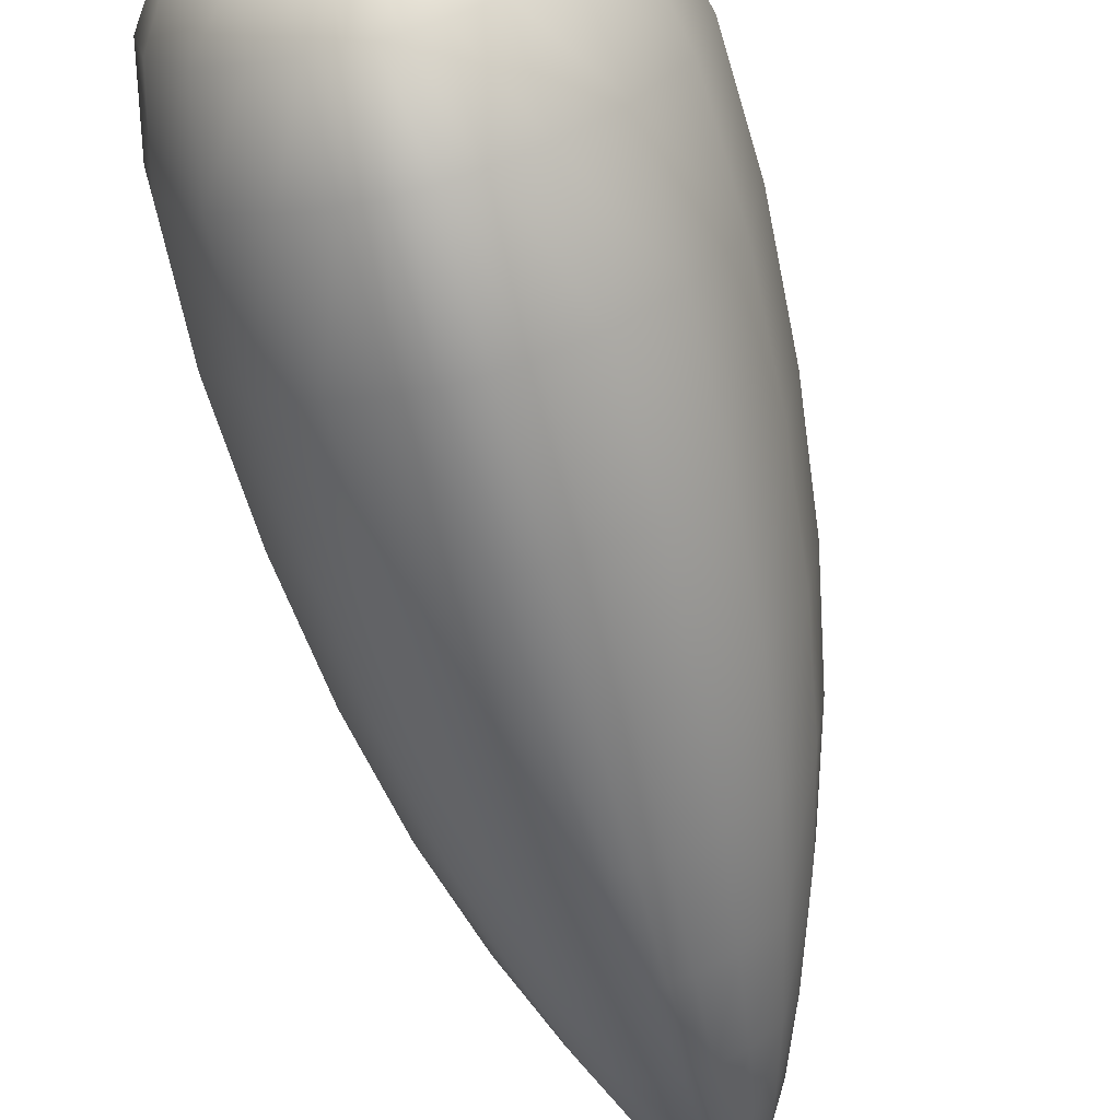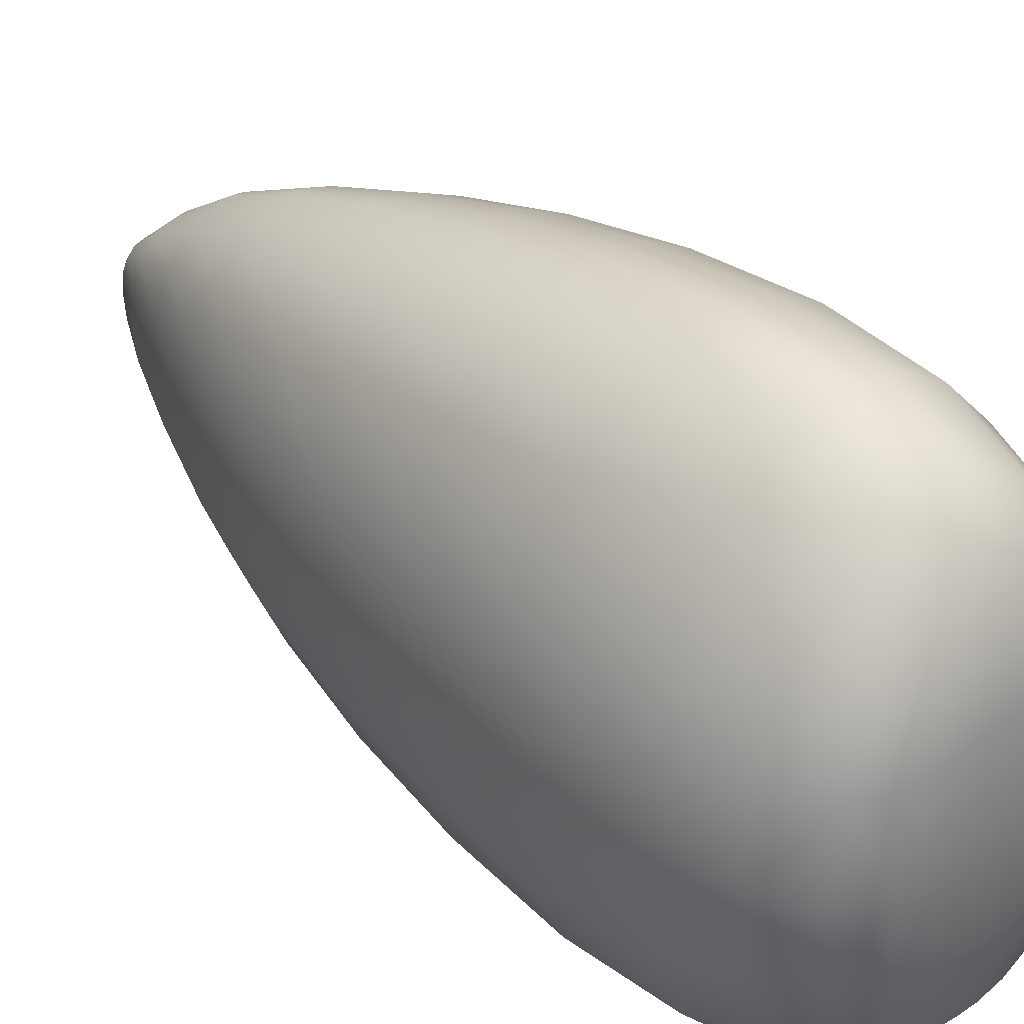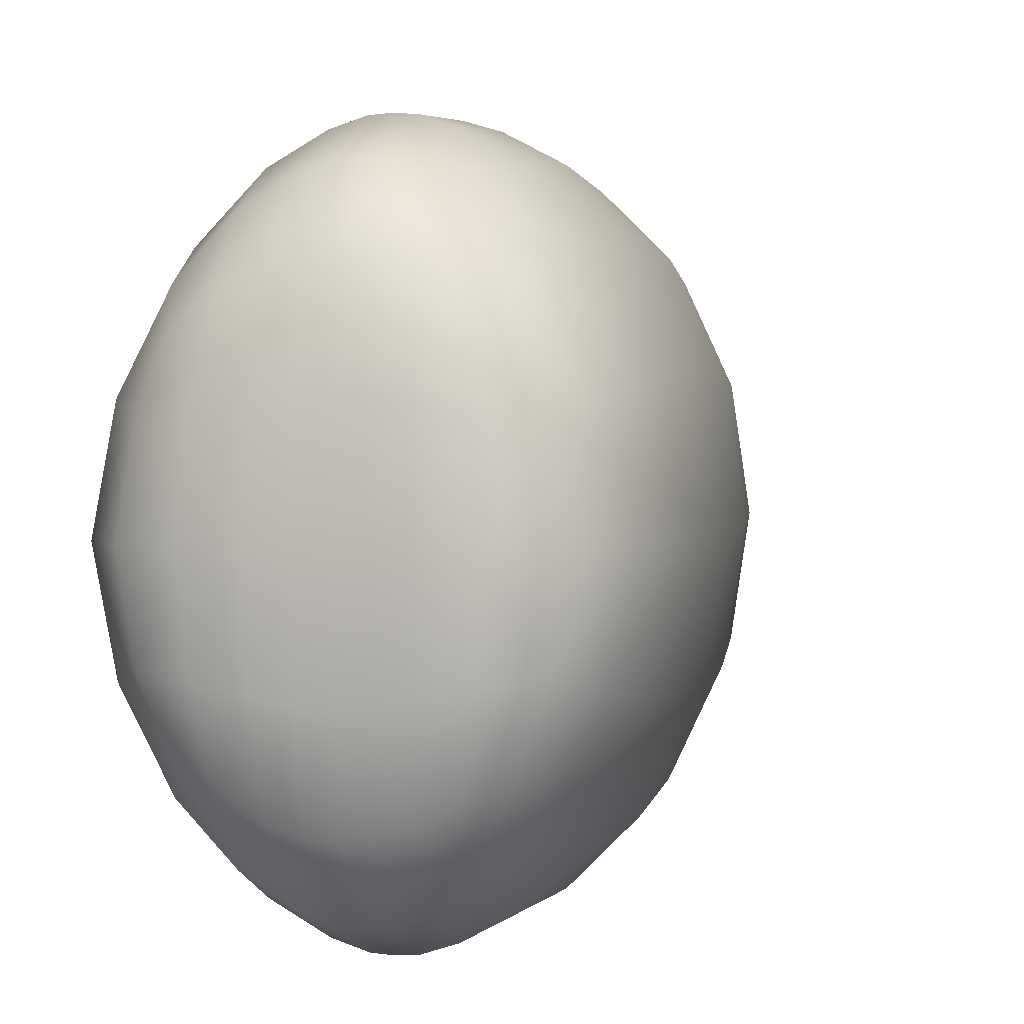
<metadata>
{"format":"obj","ext":"obj","renderer":"f3d","projection":"perspective","resolution":1024,"background":"white","views":[{"elev":-69.8,"azim":14.8,"up":"+Z"},{"elev":33.9,"azim":-40.4,"up":"+Z"},{"elev":2.8,"azim":13.0,"up":"+Z"}]}
</metadata>
<code>
o CandyCorn
v 0.07362 -0.06607 -0.09012
v 0.07513 0.3418 -0.1002
v 0.03067 -0.07341 -0.1137
v 0.006551 0.5567 -0.03002
v 0.09048 0.01675 -0.1264
v 0.01375 0.473 -0.0863
v 0.02915 0.01675 -0.1771
v 0.04754 0.473 -0.06174
v 0.02253 0.3418 -0.1354
v 0.02395 0.5483 -0.02782
v 0 -0.07341 -0.119
v -0 0.3418 -0.1395
v 0 0.01675 -0.1837
v 0 0.473 -0.08951
v -0 0.5573 -0.03067
v 0.03546 -0.0881 0
v 0.09518 -0.07341 0
v 0.1031 0.3418 0
v 0.005103 0.5751 0
v 0.1311 0.01675 0
v 0.06052 0.473 0
v 0.02445 0.5563 -0
v -0 0.5777 0
v 0 -0.0881 0
v 0.03006 0.1833 -0.1709
v 0.09191 0.1833 -0.1253
v -0 0.1833 -0.1763
v 0.1285 0.1833 -0
v -0.07362 -0.06607 -0.09012
v -0.07513 0.3418 -0.1002
v -0.03067 -0.07341 -0.1137
v -0.006551 0.5567 -0.03002
v -0.09048 0.01675 -0.1264
v -0.01375 0.473 -0.0863
v -0.02915 0.01675 -0.1771
v -0.04754 0.473 -0.06174
v -0.02253 0.3418 -0.1354
v -0.02395 0.5483 -0.02782
v -0.03546 -0.0881 0
v -0.09518 -0.07341 0
v -0.1031 0.3418 0
v -0.005103 0.5751 0
v -0.1311 0.01675 0
v -0.06052 0.473 -0
v -0.02445 0.5563 -0
v -0.03006 0.1833 -0.1709
v -0.09191 0.1833 -0.1253
v -0.1285 0.1833 0
v 0.07362 -0.06607 0.09012
v 0.07513 0.3418 0.1002
v 0.03067 -0.07341 0.1137
v 0.006551 0.5567 0.03002
v 0.09048 0.01675 0.1264
v 0.01375 0.473 0.0863
v 0.02915 0.01675 0.1771
v 0.04754 0.473 0.06174
v 0.02253 0.3418 0.1354
v 0.02395 0.5483 0.02782
v 0 -0.07341 0.119
v 0 0.3418 0.1395
v 0 0.01675 0.1837
v 0 0.473 0.08951
v 0 0.5573 0.03067
v 0.03006 0.1833 0.1709
v 0.09191 0.1833 0.1253
v 0 0.1833 0.1763
v -0.07362 -0.06607 0.09012
v -0.07513 0.3418 0.1002
v -0.03067 -0.07341 0.1137
v -0.006551 0.5567 0.03002
v -0.09048 0.01675 0.1264
v -0.01375 0.473 0.0863
v -0.02915 0.01675 0.1771
v -0.04754 0.473 0.06174
v -0.02253 0.3418 0.1354
v -0.02395 0.5483 0.02782
v -0.03006 0.1833 0.1709
v -0.09191 0.1833 0.1253
v 0.03018 0.09574 -0.1806
v 0.009621 0.5228 -0.05659
v 0.04759 0.3418 -0.125
v 0.0815 -0.03917 -0.1092
v 0.08659 -0.07216 -0.05239
v 0.02907 -0.04012 -0.1541
v 0.09404 0.09574 -0.1308
v 0.05753 0.01675 -0.1607
v 0.03044 0.473 -0.07841
v 0.01804 0.4116 -0.1127
v 0.06206 0.4116 -0.08208
v 0.01132 0.01675 -0.1829
v 0.0152 0.5549 -0.02879
v 0.03352 0.5218 -0.04154
v 0.05293 -0.07216 -0.1026
v 0.001983 0.5571 -0.03058
v 0.01366 -0.07341 -0.1183
v 0.004437 0.473 -0.08911
v 0.007919 0.3418 -0.139
v 0 0.5229 -0.05853
v 0 0.4116 -0.1165
v 0 -0.04012 -0.1606
v 0 0.09574 -0.1868
v 0.0337 -0.08626 -0.0602
v 0.09538 0.3418 -0.05579
v 0.005284 0.5719 -0.01225
v 0.1189 0.01675 -0.0697
v 0.05758 0.473 -0.03405
v 0.02426 0.5548 -0.01516
v 0 0.5738 -0.01233
v 0 -0.08626 -0.06318
v 0.001499 0.5769 0
v 0.01259 0.5711 -0
v 0.0826 0.4116 -0
v 0.04065 0.5228 -0
v 0.1182 -0.04012 0
v 0.01489 -0.0881 -0
v 0.06472 -0.08626 0
v 0.1337 0.09574 0
v 0.02708 0.2659 -0.1551
v 0.08535 0.2659 -0.1147
v 0 0.2659 -0.1596
v 0.1184 0.2659 0
v 0.118 0.1833 -0.06961
v 0.05929 0.1833 -0.1571
v 0.01162 0.1833 -0.1756
v -0.03018 0.09574 -0.1806
v -0.009621 0.5228 -0.05659
v -0.04759 0.3418 -0.125
v -0.0815 -0.03917 -0.1092
v -0.08659 -0.07216 -0.05239
v -0.02907 -0.04012 -0.1541
v -0.09404 0.09574 -0.1308
v -0.05753 0.01675 -0.1607
v -0.03044 0.473 -0.07841
v -0.01804 0.4116 -0.1127
v -0.06206 0.4116 -0.08208
v -0.01132 0.01675 -0.1829
v -0.0152 0.5549 -0.02879
v -0.03352 0.5218 -0.04154
v -0.05293 -0.07216 -0.1026
v -0.001983 0.5571 -0.03058
v -0.01366 -0.07341 -0.1183
v -0.004437 0.473 -0.08911
v -0.007919 0.3418 -0.139
v -0.0337 -0.08626 -0.0602
v -0.09538 0.3418 -0.05579
v -0.005284 0.5719 -0.01225
v -0.1189 0.01675 -0.0697
v -0.05758 0.473 -0.03405
v -0.02426 0.5548 -0.01516
v -0.001499 0.5769 0
v -0.01259 0.5711 0
v -0.0826 0.4116 0
v -0.04065 0.5228 0
v -0.1182 -0.04012 0
v -0.01489 -0.0881 0
v -0.06472 -0.08626 -0
v -0.1337 0.09574 -0
v -0.02708 0.2659 -0.1551
v -0.08535 0.2659 -0.1147
v -0.1184 0.2659 0
v -0.118 0.1833 -0.06961
v -0.05929 0.1833 -0.1571
v -0.01162 0.1833 -0.1756
v 0.03018 0.09574 0.1806
v 0.009621 0.5228 0.05659
v 0.04759 0.3418 0.125
v 0.0815 -0.03917 0.1092
v 0.08659 -0.07216 0.05239
v 0.02907 -0.04012 0.1541
v 0.09404 0.09574 0.1308
v 0.05753 0.01675 0.1607
v 0.03044 0.473 0.07841
v 0.01804 0.4116 0.1127
v 0.06206 0.4116 0.08208
v 0.01132 0.01675 0.1829
v 0.0152 0.5549 0.02879
v 0.03352 0.5218 0.04154
v 0.05293 -0.07216 0.1026
v 0.001983 0.5571 0.03058
v 0.01366 -0.07341 0.1183
v 0.004437 0.473 0.08911
v 0.007919 0.3418 0.139
v 0 0.5229 0.05853
v -0 0.4116 0.1165
v 0 -0.04012 0.1606
v 0 0.09574 0.1868
v 0.0337 -0.08626 0.0602
v 0.09538 0.3418 0.05579
v 0.005284 0.5719 0.01225
v 0.1189 0.01675 0.0697
v 0.05758 0.473 0.03405
v 0.02426 0.5548 0.01516
v -0 0.5738 0.01233
v -0 -0.08626 0.06318
v 0.02708 0.2659 0.1551
v 0.08535 0.2659 0.1147
v 0 0.2659 0.1596
v 0.118 0.1833 0.06961
v 0.05929 0.1833 0.1571
v 0.01162 0.1833 0.1756
v -0.03018 0.09574 0.1806
v -0.009621 0.5228 0.05659
v -0.04759 0.3418 0.125
v -0.0815 -0.03917 0.1092
v -0.08659 -0.07216 0.05239
v -0.02907 -0.04012 0.1541
v -0.09404 0.09574 0.1308
v -0.05753 0.01675 0.1607
v -0.03044 0.473 0.07841
v -0.01804 0.4116 0.1127
v -0.06206 0.4116 0.08208
v -0.01132 0.01675 0.1829
v -0.0152 0.5549 0.02879
v -0.03352 0.5218 0.04154
v -0.05293 -0.07216 0.1026
v -0.001983 0.5571 0.03058
v -0.01366 -0.07341 0.1183
v -0.004437 0.473 0.08911
v -0.007919 0.3418 0.139
v -0.0337 -0.08626 0.0602
v -0.09538 0.3418 0.05579
v -0.005284 0.5719 0.01225
v -0.1189 0.01675 0.0697
v -0.05758 0.473 0.03405
v -0.02426 0.5548 0.01516
v -0.02708 0.2659 0.1551
v -0.08535 0.2659 0.1147
v -0.118 0.1833 0.06961
v -0.05929 0.1833 0.1571
v -0.01162 0.1833 0.1756
v 0.01014 0.2659 -0.1591
v 0.05472 0.2659 -0.1431
v 0.05343 -0.03988 -0.1389
v 0.03931 0.5225 -0.02298
v 0.02163 0.5225 -0.05185
v 0.07731 0.4116 -0.04551
v 0.003014 0.5229 -0.05829
v 0.03932 0.4116 -0.1033
v 0.006018 0.4116 -0.116
v 0.01224 -0.04012 -0.1598
v 0.00156 0.5732 -0.01232
v 0.01287 0.5686 -0.01245
v 0.1067 -0.03988 -0.0603
v 0.01459 -0.08626 -0.06281
v 0.05976 -0.0845 -0.05465
v 0.109 0.2659 -0.06388
v 0.122 0.09574 -0.07244
v 0.06006 0.09574 -0.1651
v 0.01156 0.09574 -0.186
v -0.01014 0.2659 -0.1591
v -0.05472 0.2659 -0.1431
v -0.05343 -0.03988 -0.1389
v -0.03931 0.5225 -0.02298
v -0.02163 0.5225 -0.05185
v -0.07731 0.4116 -0.04551
v -0.003014 0.5229 -0.05829
v -0.03932 0.4116 -0.1033
v -0.006018 0.4116 -0.116
v -0.01224 -0.04012 -0.1598
v -0.00156 0.5732 -0.01232
v -0.01287 0.5686 -0.01245
v -0.1067 -0.03988 -0.0603
v -0.01459 -0.08626 -0.06281
v -0.05976 -0.0845 -0.05465
v -0.109 0.2659 -0.06388
v -0.122 0.09574 -0.07244
v -0.06006 0.09574 -0.1651
v -0.01156 0.09574 -0.186
v 0.01014 0.2659 0.1591
v 0.05472 0.2659 0.1431
v 0.05343 -0.03988 0.1389
v 0.03931 0.5225 0.02298
v 0.02163 0.5225 0.05185
v 0.07731 0.4116 0.04551
v 0.003014 0.5229 0.05829
v 0.03932 0.4116 0.1033
v 0.006018 0.4116 0.116
v 0.01224 -0.04012 0.1598
v 0.00156 0.5732 0.01232
v 0.01287 0.5686 0.01245
v 0.1067 -0.03988 0.0603
v 0.01459 -0.08626 0.06281
v 0.05976 -0.0845 0.05465
v 0.109 0.2659 0.06388
v 0.122 0.09574 0.07244
v 0.06006 0.09574 0.1651
v 0.01156 0.09574 0.186
v -0.01014 0.2659 0.1591
v -0.05472 0.2659 0.1431
v -0.05343 -0.03988 0.1389
v -0.03931 0.5225 0.02298
v -0.02163 0.5225 0.05185
v -0.07731 0.4116 0.04551
v -0.003014 0.5229 0.05829
v -0.03932 0.4116 0.1033
v -0.006018 0.4116 0.116
v -0.01224 -0.04012 0.1598
v -0.00156 0.5732 0.01232
v -0.01287 0.5686 0.01245
v -0.1067 -0.03988 0.0603
v -0.01459 -0.08626 0.06281
v -0.05976 -0.0845 0.05465
v -0.109 0.2659 0.06388
v -0.122 0.09574 0.07244
v -0.06006 0.09574 0.1651
v -0.01156 0.09574 0.186
f 120 124 27
f 12 231 120
f 97 118 231
f 231 25 124
f 118 123 25
f 9 232 118
f 81 119 232
f 232 26 123
f 3 233 93
f 84 86 233
f 233 5 82
f 93 82 1
f 21 234 113
f 106 92 234
f 234 10 107
f 113 107 22
f 8 235 92
f 87 80 235
f 80 91 235
f 235 10 92
f 18 236 112
f 103 89 236
f 236 8 106
f 112 106 21
f 6 237 80
f 96 98 237
f 98 94 237
f 80 94 4
f 2 238 89
f 81 88 238
f 238 6 87
f 89 87 8
f 9 239 88
f 97 99 239
f 239 14 96
f 88 96 6
f 11 240 95
f 100 90 240
f 240 7 84
f 95 84 3
f 94 104 4
f 15 241 94
f 108 110 241
f 241 19 104
f 91 107 10
f 4 242 91
f 104 111 242
f 242 22 107
f 1 243 83
f 82 105 243
f 243 20 114
f 83 114 17
f 95 109 11
f 3 244 95
f 102 115 244
f 244 24 109
f 93 102 3
f 1 245 93
f 83 116 245
f 245 16 102
f 119 122 26
f 2 246 119
f 103 121 246
f 246 28 122
f 5 247 105
f 26 247 85
f 122 117 247
f 105 117 20
f 7 248 86
f 25 248 79
f 123 85 248
f 86 85 5
f 13 249 90
f 27 249 101
f 124 79 249
f 90 79 7
f 163 120 27
f 46 250 163
f 158 143 250
f 250 12 120
f 162 158 46
f 47 251 162
f 159 127 251
f 251 37 158
f 31 252 130
f 139 128 252
f 252 33 132
f 130 132 35
f 44 253 148
f 153 149 253
f 253 38 138
f 148 138 36
f 36 254 133
f 38 254 138
f 137 126 254
f 133 126 34
f 41 255 145
f 152 148 255
f 255 36 135
f 145 135 30
f 34 256 142
f 126 140 256
f 140 98 256
f 142 98 14
f 30 257 127
f 135 133 257
f 257 34 134
f 127 134 37
f 37 258 143
f 134 142 258
f 258 14 99
f 143 99 12
f 11 259 100
f 141 130 259
f 259 35 136
f 100 136 13
f 146 140 32
f 42 260 146
f 150 108 260
f 260 15 140
f 149 137 38
f 45 261 149
f 151 146 261
f 261 32 137
f 29 262 128
f 129 154 262
f 262 43 147
f 128 147 33
f 109 141 11
f 24 263 109
f 155 144 263
f 263 31 141
f 144 139 31
f 39 264 144
f 156 129 264
f 264 29 139
f 161 159 47
f 48 265 161
f 160 145 265
f 265 30 159
f 33 266 131
f 147 157 266
f 157 161 266
f 266 47 131
f 35 267 125
f 132 131 267
f 131 162 267
f 267 46 125
f 13 268 101
f 136 125 268
f 125 163 268
f 268 27 101
f 200 197 66
f 64 269 200
f 195 182 269
f 269 60 197
f 199 195 64
f 65 270 199
f 196 166 270
f 270 57 195
f 51 271 169
f 178 167 271
f 271 53 171
f 169 171 55
f 21 272 191
f 113 192 272
f 272 58 177
f 191 177 56
f 56 273 172
f 58 273 177
f 176 165 273
f 172 165 54
f 18 274 188
f 112 191 274
f 274 56 174
f 188 174 50
f 54 275 181
f 165 179 275
f 179 183 275
f 181 183 62
f 50 276 166
f 174 172 276
f 276 54 173
f 166 173 57
f 57 277 182
f 173 181 277
f 277 62 184
f 182 184 60
f 59 278 185
f 180 169 278
f 278 55 175
f 185 175 61
f 189 179 52
f 19 279 189
f 110 193 279
f 279 63 179
f 192 176 58
f 22 280 192
f 111 189 280
f 280 52 176
f 49 281 167
f 168 114 281
f 281 20 190
f 167 190 53
f 194 180 59
f 24 282 194
f 115 187 282
f 282 51 180
f 187 178 51
f 16 283 187
f 116 168 283
f 283 49 178
f 198 196 65
f 28 284 198
f 121 188 284
f 284 50 196
f 53 285 170
f 190 117 285
f 117 198 285
f 285 65 170
f 55 286 164
f 171 170 286
f 170 199 286
f 286 64 164
f 61 287 186
f 175 164 287
f 164 200 287
f 287 66 186
f 197 230 66
f 60 288 197
f 219 226 288
f 288 77 230
f 226 229 77
f 75 289 226
f 203 227 289
f 289 78 229
f 69 290 215
f 206 208 290
f 290 71 204
f 215 204 67
f 44 291 153
f 224 214 291
f 291 76 225
f 153 225 45
f 74 292 214
f 209 202 292
f 202 213 292
f 292 76 214
f 41 293 152
f 221 211 293
f 293 74 224
f 152 224 44
f 72 294 202
f 218 183 294
f 183 216 294
f 202 216 70
f 68 295 211
f 203 210 295
f 295 72 209
f 211 209 74
f 75 296 210
f 219 184 296
f 296 62 218
f 210 218 72
f 59 297 217
f 185 212 297
f 297 73 206
f 217 206 69
f 216 222 70
f 63 298 216
f 193 150 298
f 298 42 222
f 213 225 76
f 70 299 213
f 222 151 299
f 299 45 225
f 67 300 205
f 204 223 300
f 300 43 154
f 205 154 40
f 217 194 59
f 69 301 217
f 220 155 301
f 301 24 194
f 215 220 69
f 67 302 215
f 205 156 302
f 302 39 220
f 227 228 78
f 68 303 227
f 221 160 303
f 303 48 228
f 71 304 223
f 78 304 207
f 228 157 304
f 223 157 43
f 73 305 208
f 77 305 201
f 229 207 305
f 208 207 71
f 61 306 212
f 66 306 186
f 230 201 306
f 212 201 73
f 120 231 124
f 12 97 231
f 97 9 118
f 231 118 25
f 118 232 123
f 9 81 232
f 81 2 119
f 232 119 26
f 3 84 233
f 84 7 86
f 233 86 5
f 93 233 82
f 21 106 234
f 106 8 92
f 234 92 10
f 113 234 107
f 8 87 235
f 87 6 80
f 80 4 91
f 235 91 10
f 18 103 236
f 103 2 89
f 236 89 8
f 112 236 106
f 6 96 237
f 96 14 98
f 98 15 94
f 80 237 94
f 2 81 238
f 81 9 88
f 238 88 6
f 89 238 87
f 9 97 239
f 97 12 99
f 239 99 14
f 88 239 96
f 11 100 240
f 100 13 90
f 240 90 7
f 95 240 84
f 94 241 104
f 15 108 241
f 108 23 110
f 241 110 19
f 91 242 107
f 4 104 242
f 104 19 111
f 242 111 22
f 1 82 243
f 82 5 105
f 243 105 20
f 83 243 114
f 95 244 109
f 3 102 244
f 102 16 115
f 244 115 24
f 93 245 102
f 1 83 245
f 83 17 116
f 245 116 16
f 119 246 122
f 2 103 246
f 103 18 121
f 246 121 28
f 5 85 247
f 26 122 247
f 122 28 117
f 105 247 117
f 7 79 248
f 25 123 248
f 123 26 85
f 86 248 85
f 13 101 249
f 27 124 249
f 124 25 79
f 90 249 79
f 163 250 120
f 46 158 250
f 158 37 143
f 250 143 12
f 162 251 158
f 47 159 251
f 159 30 127
f 251 127 37
f 31 139 252
f 139 29 128
f 252 128 33
f 130 252 132
f 44 153 253
f 153 45 149
f 253 149 38
f 148 253 138
f 36 138 254
f 38 137 254
f 137 32 126
f 133 254 126
f 41 152 255
f 152 44 148
f 255 148 36
f 145 255 135
f 34 126 256
f 126 32 140
f 140 15 98
f 142 256 98
f 30 135 257
f 135 36 133
f 257 133 34
f 127 257 134
f 37 134 258
f 134 34 142
f 258 142 14
f 143 258 99
f 11 141 259
f 141 31 130
f 259 130 35
f 100 259 136
f 146 260 140
f 42 150 260
f 150 23 108
f 260 108 15
f 149 261 137
f 45 151 261
f 151 42 146
f 261 146 32
f 29 129 262
f 129 40 154
f 262 154 43
f 128 262 147
f 109 263 141
f 24 155 263
f 155 39 144
f 263 144 31
f 144 264 139
f 39 156 264
f 156 40 129
f 264 129 29
f 161 265 159
f 48 160 265
f 160 41 145
f 265 145 30
f 33 147 266
f 147 43 157
f 157 48 161
f 266 161 47
f 35 132 267
f 132 33 131
f 131 47 162
f 267 162 46
f 13 136 268
f 136 35 125
f 125 46 163
f 268 163 27
f 200 269 197
f 64 195 269
f 195 57 182
f 269 182 60
f 199 270 195
f 65 196 270
f 196 50 166
f 270 166 57
f 51 178 271
f 178 49 167
f 271 167 53
f 169 271 171
f 21 113 272
f 113 22 192
f 272 192 58
f 191 272 177
f 56 177 273
f 58 176 273
f 176 52 165
f 172 273 165
f 18 112 274
f 112 21 191
f 274 191 56
f 188 274 174
f 54 165 275
f 165 52 179
f 179 63 183
f 181 275 183
f 50 174 276
f 174 56 172
f 276 172 54
f 166 276 173
f 57 173 277
f 173 54 181
f 277 181 62
f 182 277 184
f 59 180 278
f 180 51 169
f 278 169 55
f 185 278 175
f 189 279 179
f 19 110 279
f 110 23 193
f 279 193 63
f 192 280 176
f 22 111 280
f 111 19 189
f 280 189 52
f 49 168 281
f 168 17 114
f 281 114 20
f 167 281 190
f 194 282 180
f 24 115 282
f 115 16 187
f 282 187 51
f 187 283 178
f 16 116 283
f 116 17 168
f 283 168 49
f 198 284 196
f 28 121 284
f 121 18 188
f 284 188 50
f 53 190 285
f 190 20 117
f 117 28 198
f 285 198 65
f 55 171 286
f 171 53 170
f 170 65 199
f 286 199 64
f 61 175 287
f 175 55 164
f 164 64 200
f 287 200 66
f 197 288 230
f 60 219 288
f 219 75 226
f 288 226 77
f 226 289 229
f 75 203 289
f 203 68 227
f 289 227 78
f 69 206 290
f 206 73 208
f 290 208 71
f 215 290 204
f 44 224 291
f 224 74 214
f 291 214 76
f 153 291 225
f 74 209 292
f 209 72 202
f 202 70 213
f 292 213 76
f 41 221 293
f 221 68 211
f 293 211 74
f 152 293 224
f 72 218 294
f 218 62 183
f 183 63 216
f 202 294 216
f 68 203 295
f 203 75 210
f 295 210 72
f 211 295 209
f 75 219 296
f 219 60 184
f 296 184 62
f 210 296 218
f 59 185 297
f 185 61 212
f 297 212 73
f 217 297 206
f 216 298 222
f 63 193 298
f 193 23 150
f 298 150 42
f 213 299 225
f 70 222 299
f 222 42 151
f 299 151 45
f 67 204 300
f 204 71 223
f 300 223 43
f 205 300 154
f 217 301 194
f 69 220 301
f 220 39 155
f 301 155 24
f 215 302 220
f 67 205 302
f 205 40 156
f 302 156 39
f 227 303 228
f 68 221 303
f 221 41 160
f 303 160 48
f 71 207 304
f 78 228 304
f 228 48 157
f 223 304 157
f 73 201 305
f 77 229 305
f 229 78 207
f 208 305 207
f 61 186 306
f 66 230 306
f 230 77 201
f 212 306 201

</code>
